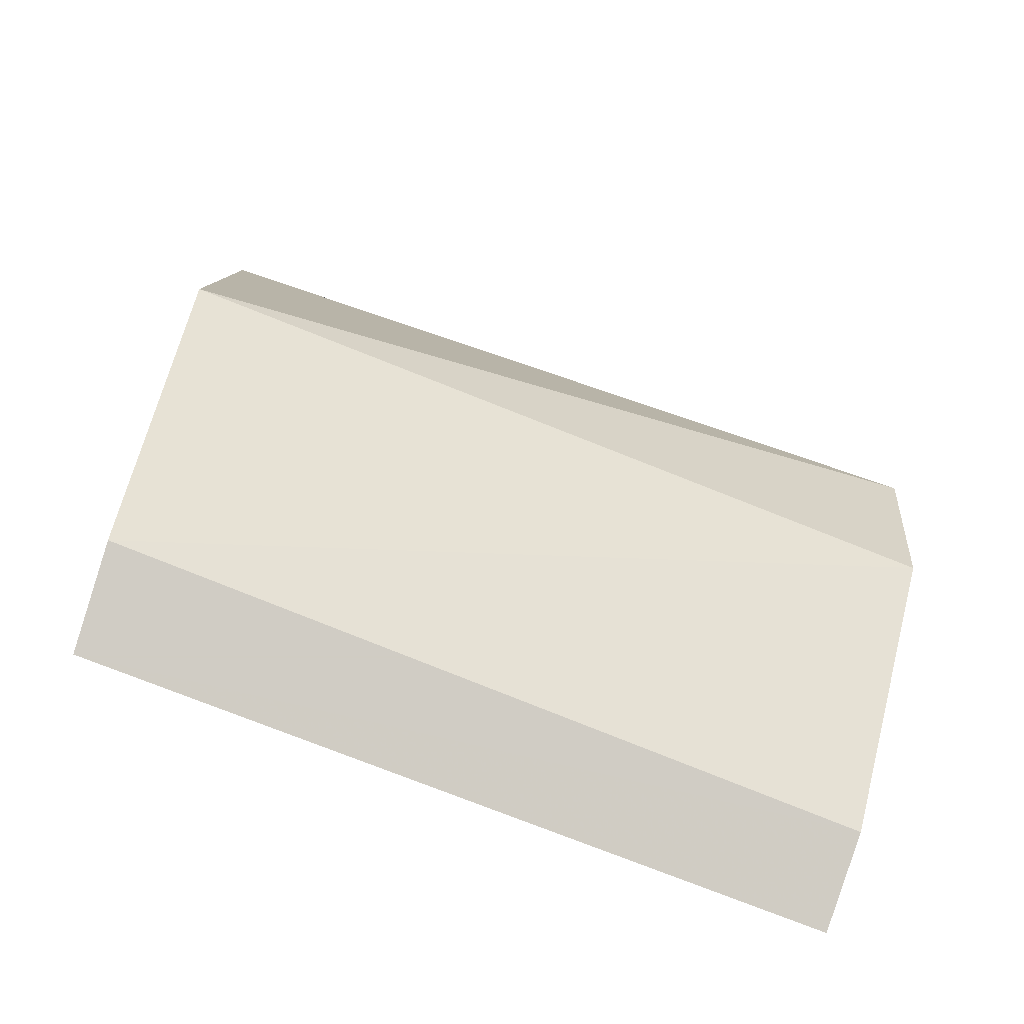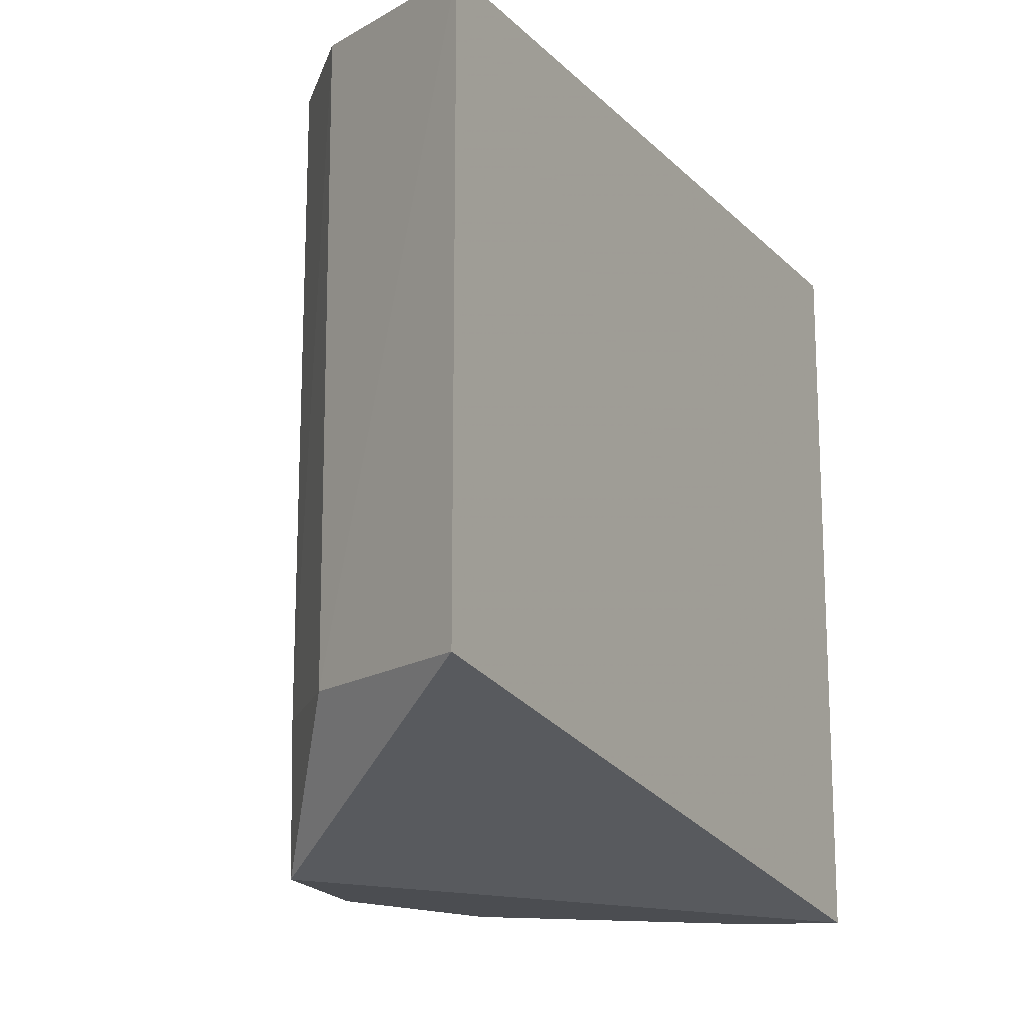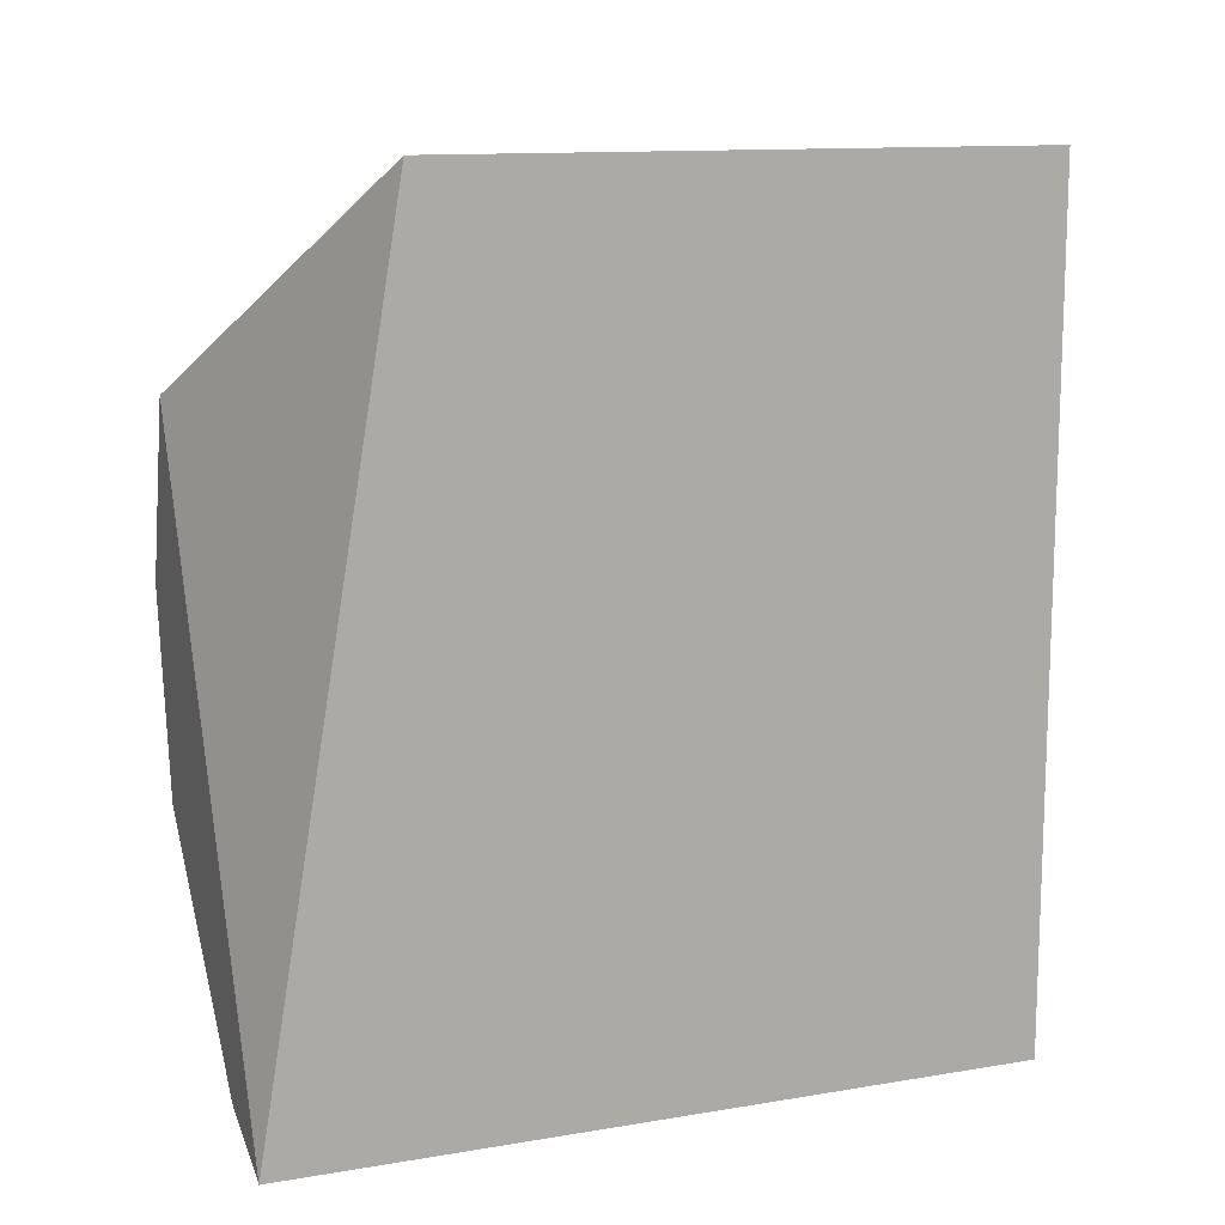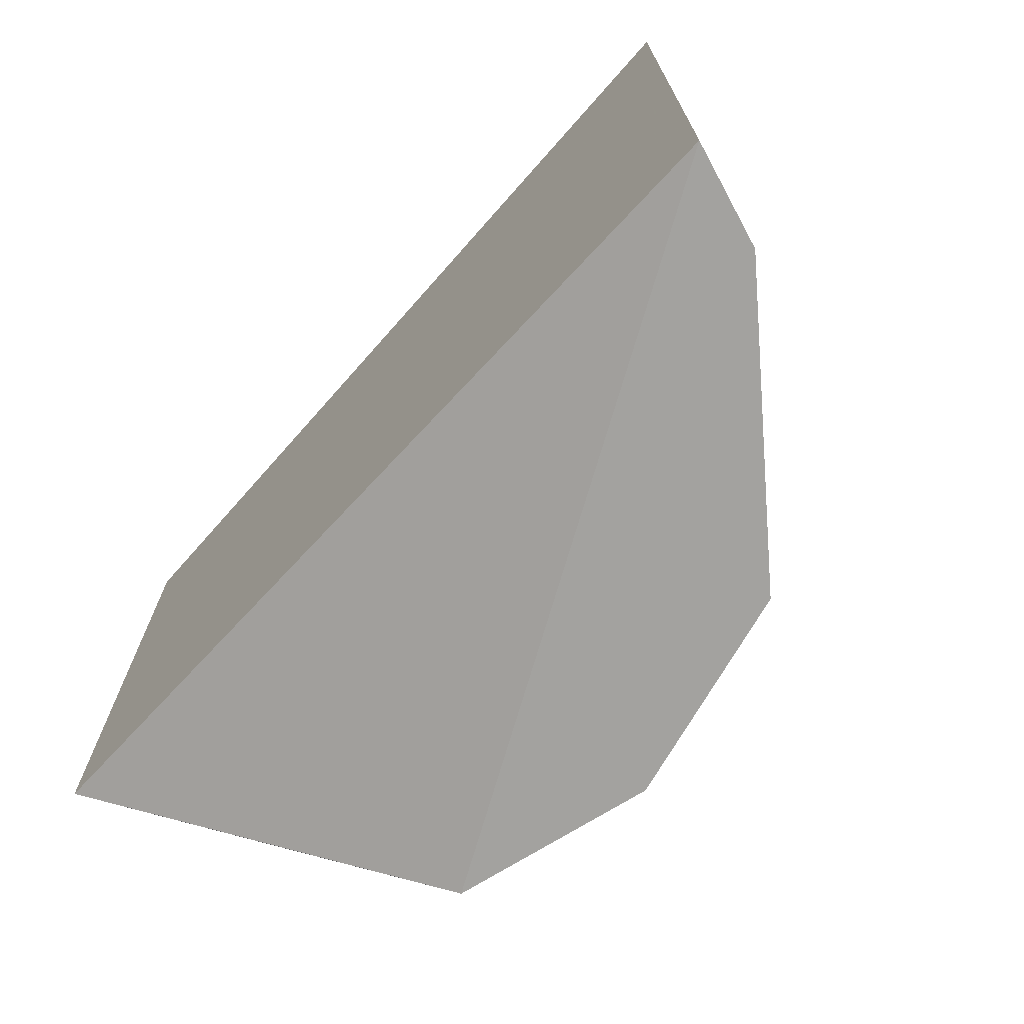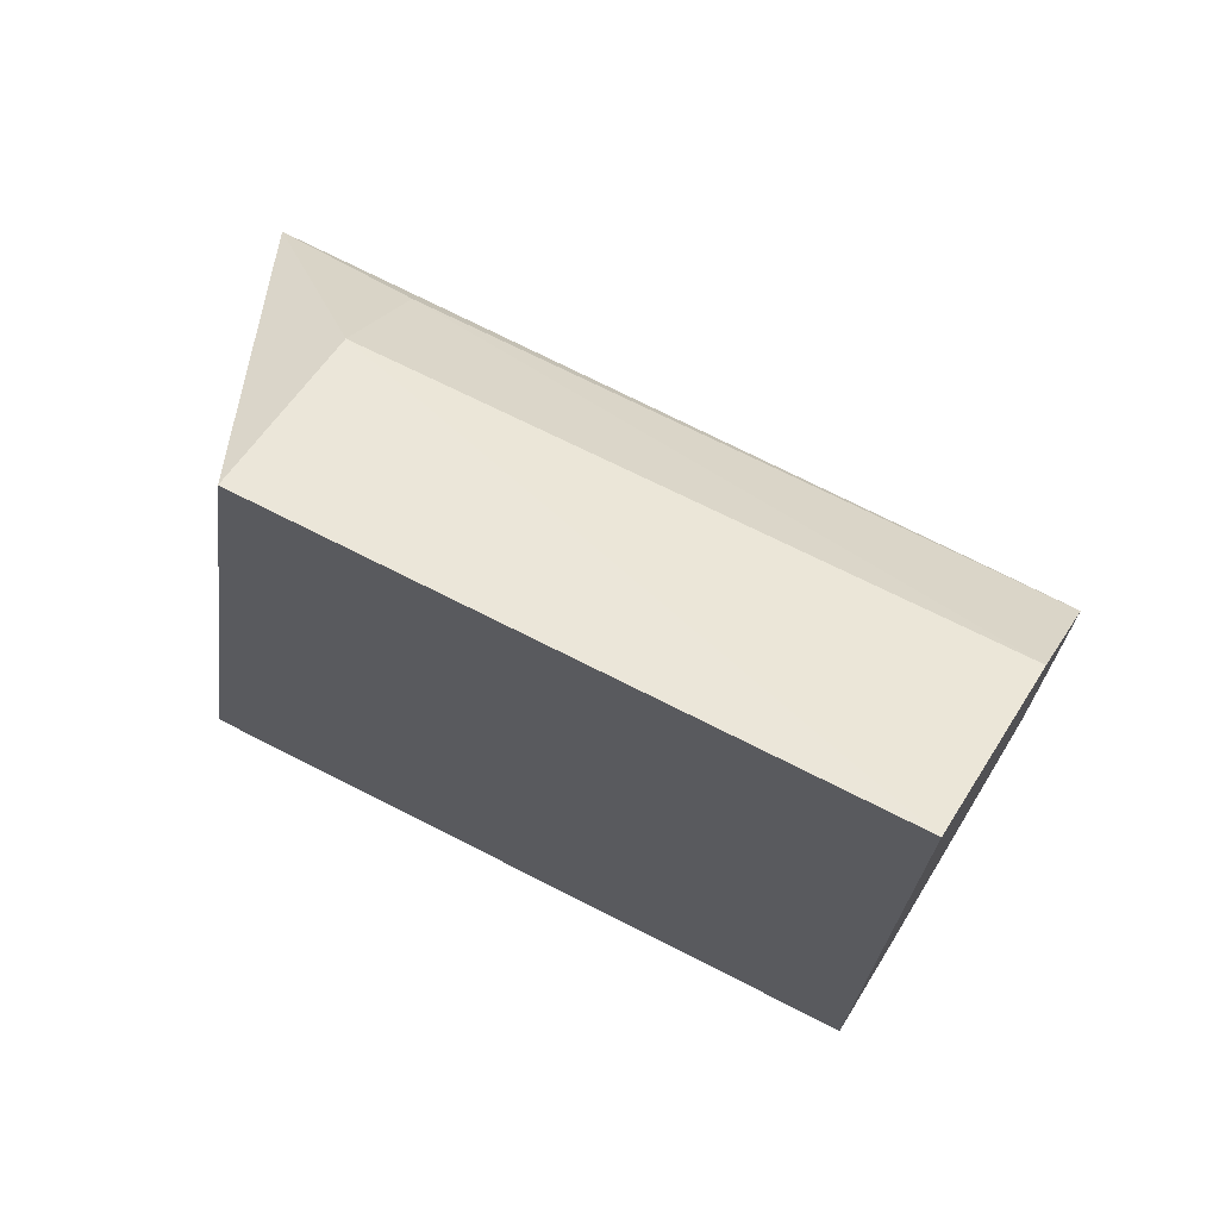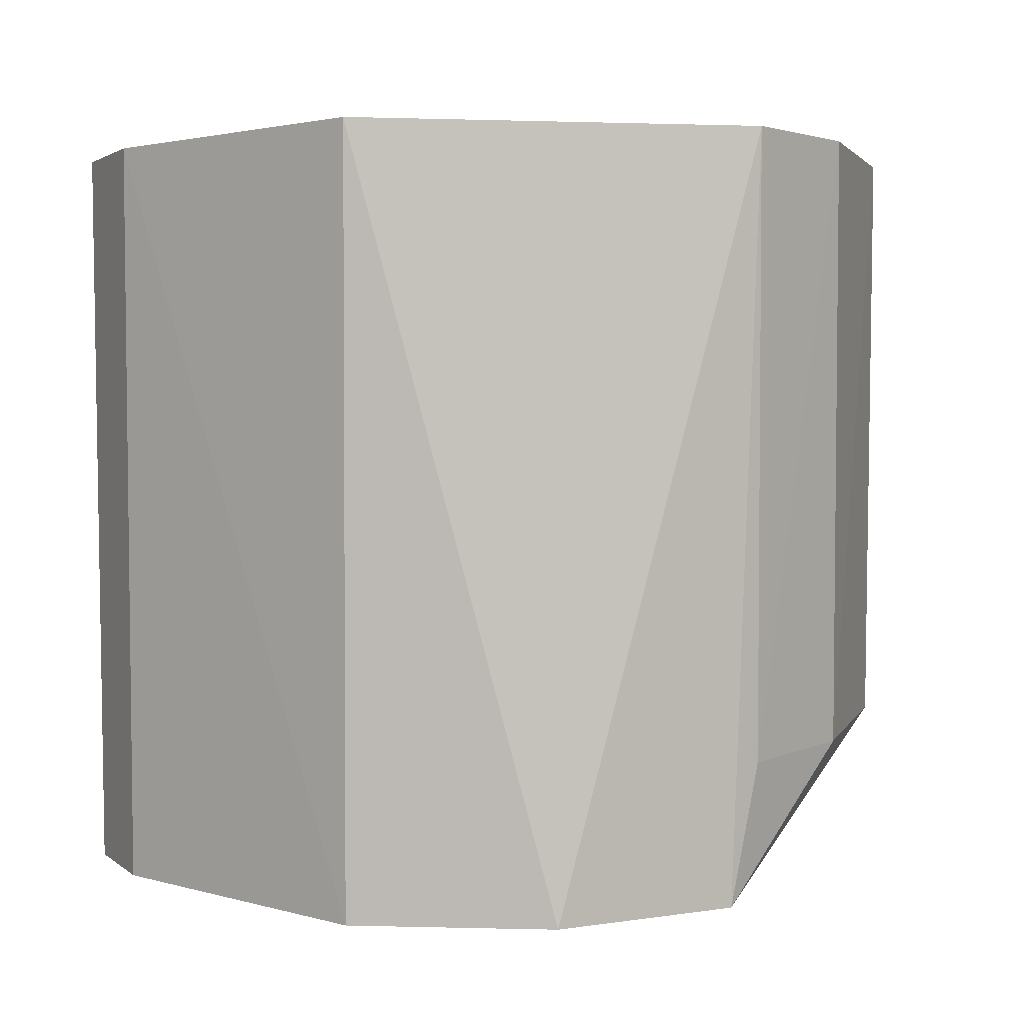
<metadata>
{"format":"obj","ext":"obj","renderer":"f3d","projection":"perspective","resolution":1024,"background":"white","views":[{"elev":-76.6,"azim":68.5,"up":"+Y"},{"elev":-15.7,"azim":-151.5,"up":"+Z"},{"elev":12.6,"azim":-111.2,"up":"+Y"},{"elev":-72.4,"azim":-41.5,"up":"+Z"},{"elev":71.1,"azim":-63.0,"up":"+Y"},{"elev":5.7,"azim":82.7,"up":"+Z"}]}
</metadata>
<code>
v 0.007935 -0.04517 0.4657
v 0.04531 0.002364 0.3864
v 0.04117 -0.01877 0.4686
v 0.007935 0.04517 0.4657
v 0.007941 -0.04517 0.3864
v 0.03785 0.02454 0.4683
v 0.007939 0.04517 0.4015
v 0.041 -0.01911 0.3864
v 0.03947 0.02177 0.3864
v 0.02736 0.03594 0.4015
v 0.01873 -0.04123 0.4666
v 0.02786 0.0355 0.4674
v 0.03767 0.02489 0.4015
v 0.01791 -0.04154 0.3864
f 5 1 4
f 6 3 2
f 6 1 3
f 7 5 4
f 8 5 2
f 8 2 3
f 9 2 5
f 9 5 7
f 9 6 2
f 10 7 4
f 10 9 7
f 11 8 3
f 11 3 1
f 12 10 4
f 12 4 1
f 12 1 6
f 13 6 9
f 13 9 10
f 13 12 6
f 13 10 12
f 14 5 8
f 14 8 11
f 14 11 1
f 14 1 5

</code>
